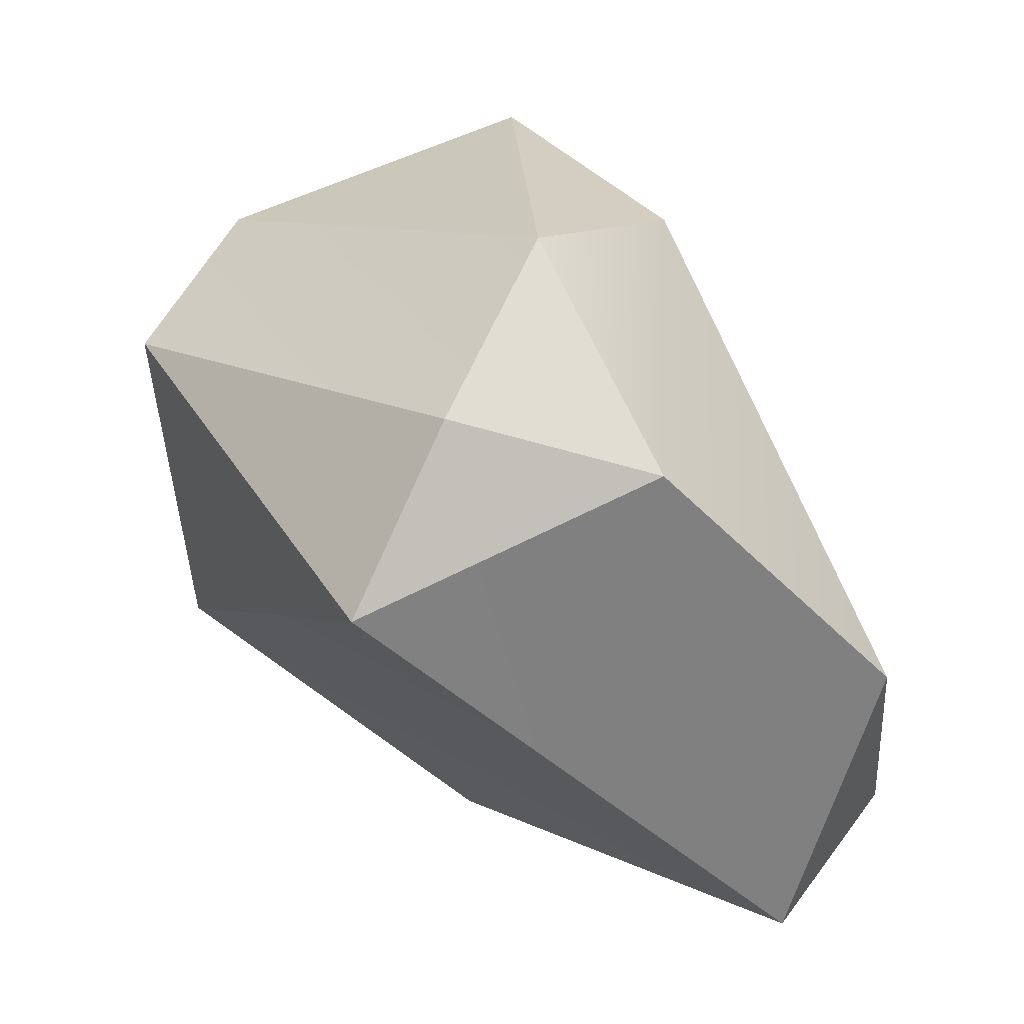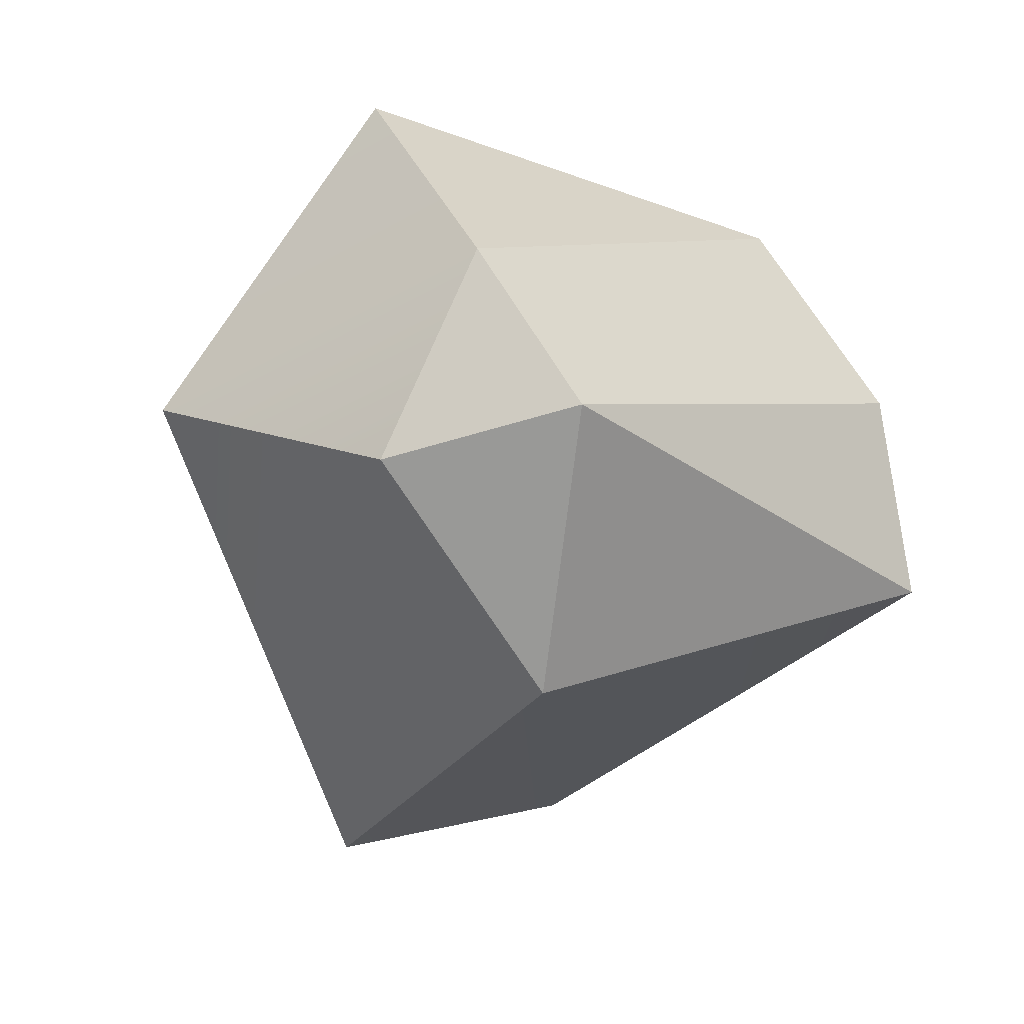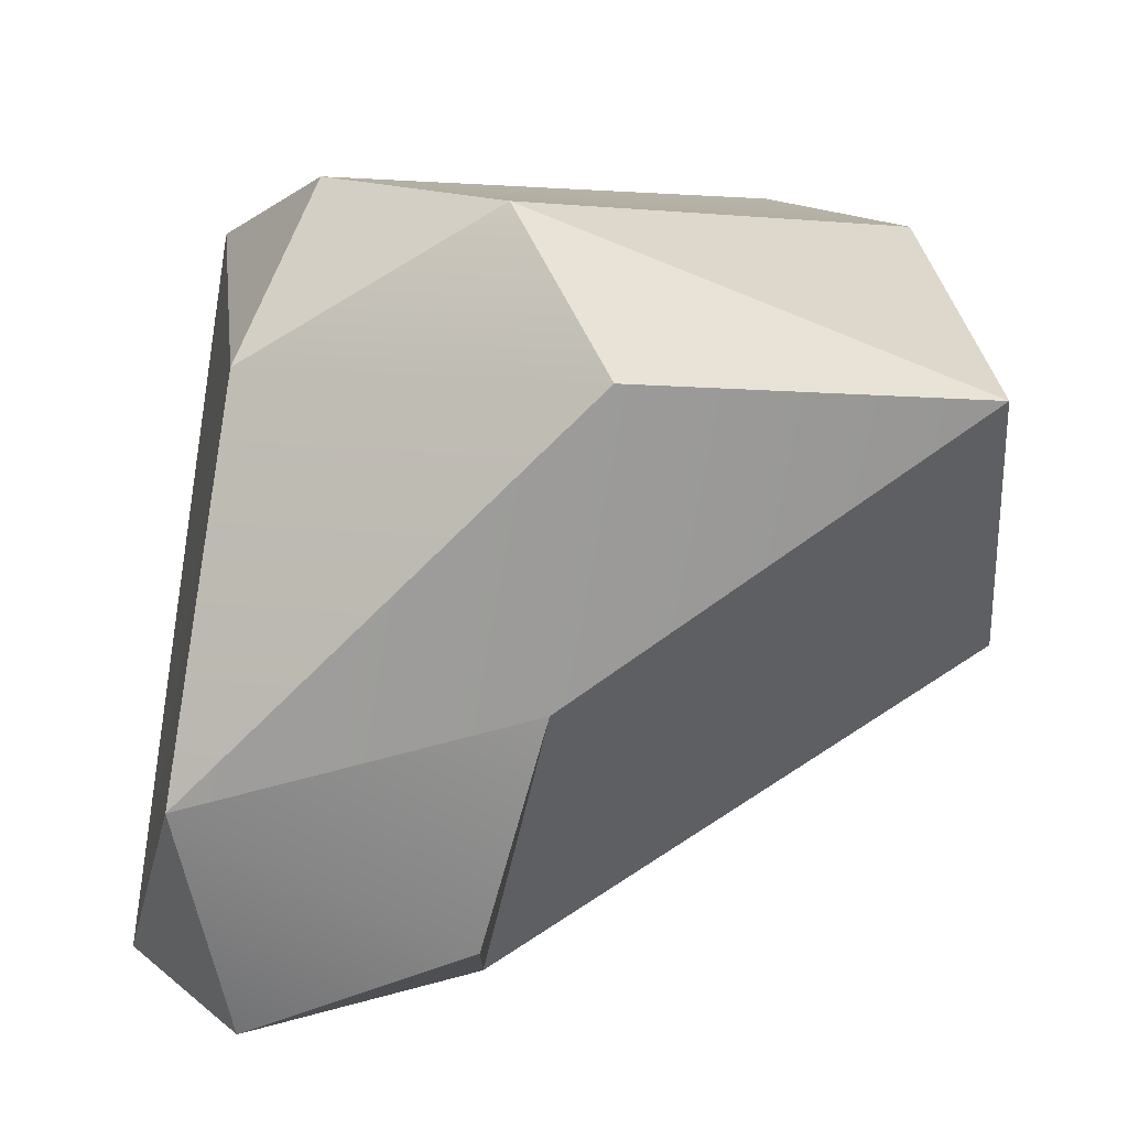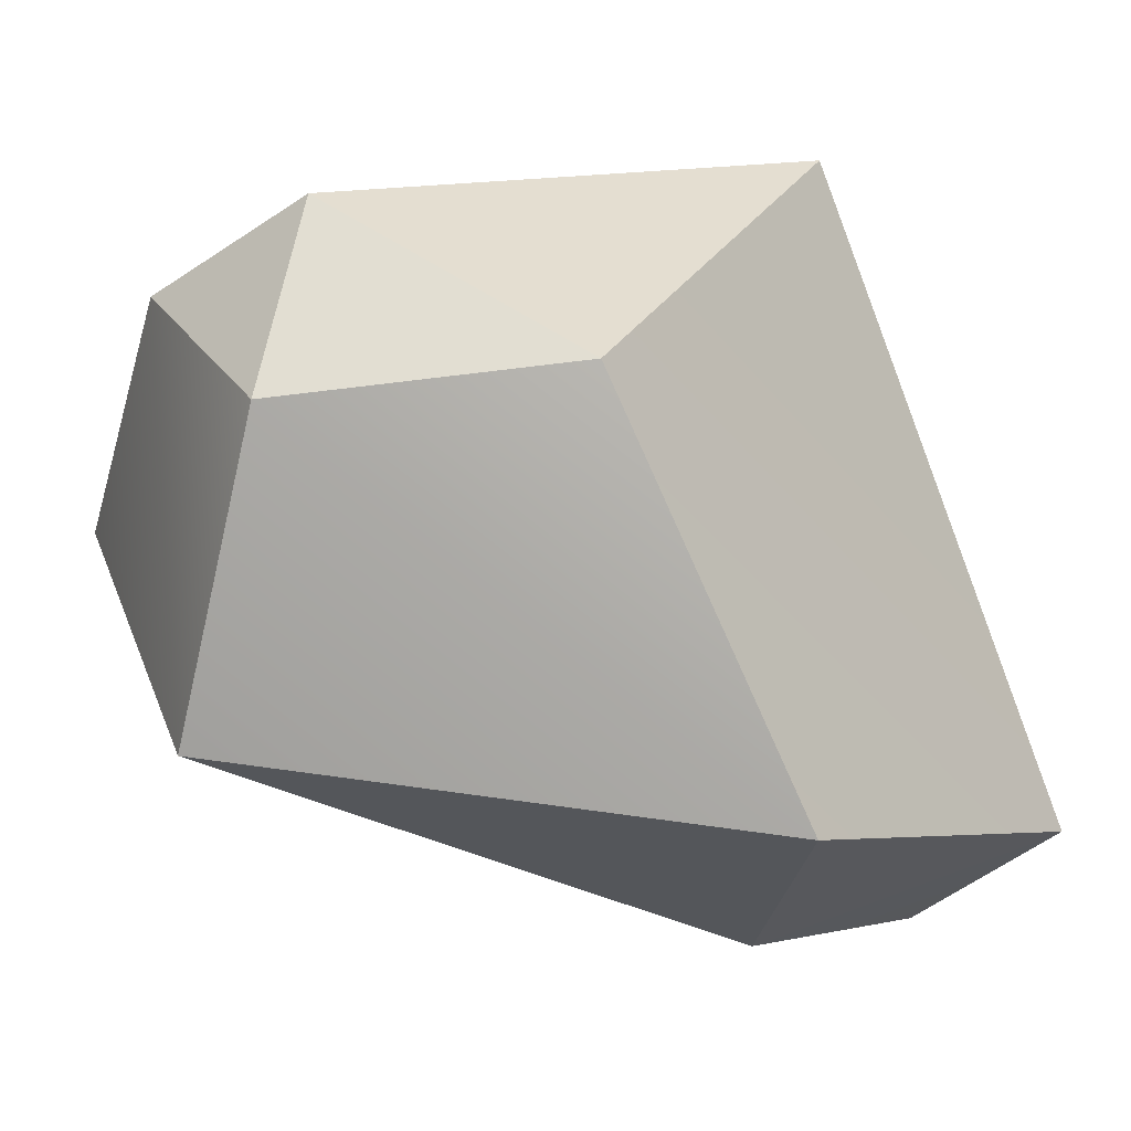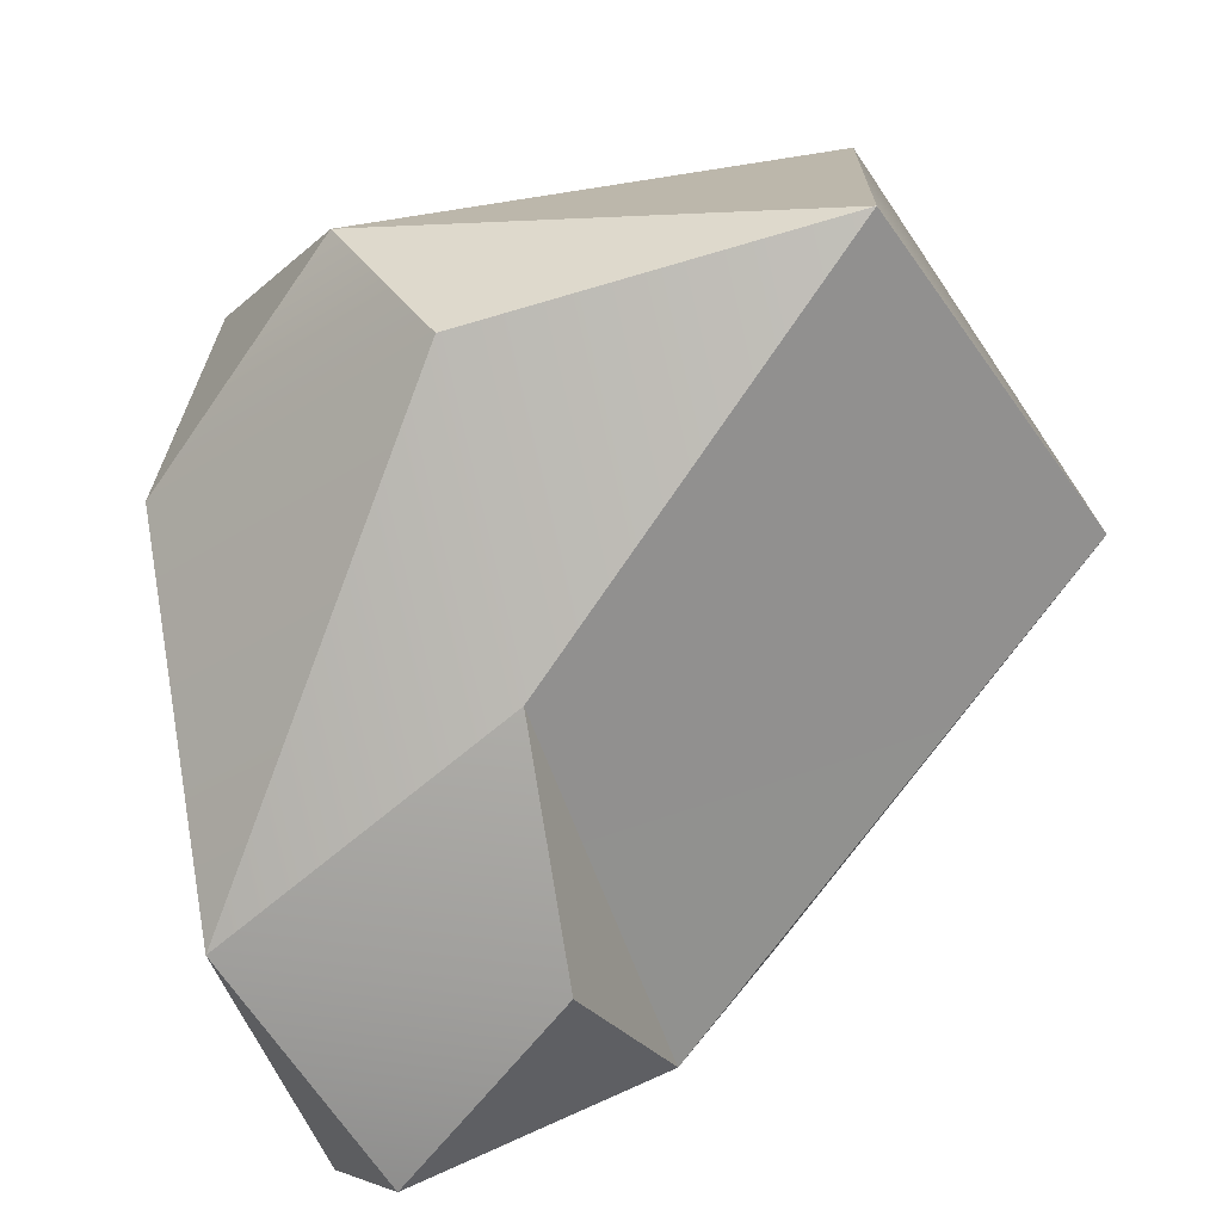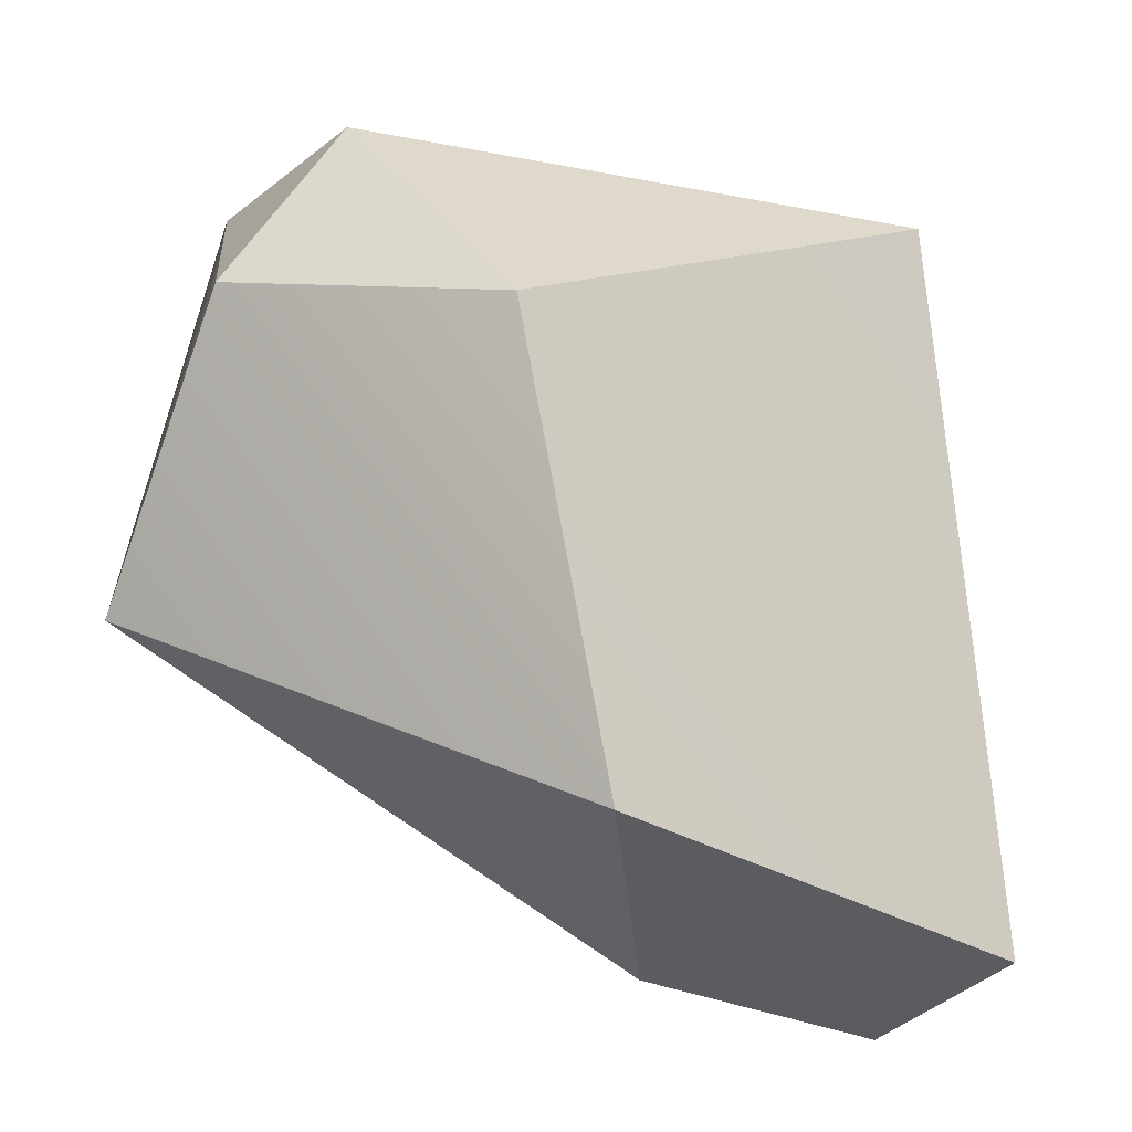
<metadata>
{"format":"obj","ext":"obj","renderer":"f3d","projection":"perspective","resolution":1024,"background":"white","views":[{"elev":5.3,"azim":71.2,"up":"+Y"},{"elev":11.9,"azim":-25.1,"up":"+Y"},{"elev":-38.6,"azim":144.0,"up":"+Z"},{"elev":36.9,"azim":-58.4,"up":"+Z"},{"elev":-53.4,"azim":171.6,"up":"+Z"},{"elev":26.1,"azim":-33.7,"up":"+Z"}]}
</metadata>
<code>
g pb_Mesh179570
v -2.038 0.7298 -0.02148
v -1.013 -1.881 -0.06786
v -0.4864 -1.329 -1.405
v -0.4864 -1.329 -1.405
v 0.6532 -1.639 -1.992
v 0.07348 -0.5335 -1.9
v -0.838 1.667 1.385
v -0.7133 2.28 -0.2403
v 1.397 1.529 0.3361
v 1.768 -0.3391 1.426
v -0.6207 -0.5559 1.692
v -0.5603 0.9602 1.992
v 1.397 1.529 0.3361
v 2.038 0.3528 -0.09703
v 1.825 0.6437 0.9664
v 0.9005 -2.28 -1.296
v 1.55 -0.8004 -1.592
v 0.6532 -1.639 -1.992
v -0.6207 -0.5559 1.692
v -1.413 0.6747 1.508
v -0.5603 0.9602 1.992
v 0.4159 0.4684 -1.333
v -0.4864 -1.329 -1.405
v 0.07348 -0.5335 -1.9
v 0.9339 1.637 -0.5438
v 1.397 1.529 0.3361
v -0.7133 2.28 -0.2403
v -0.5603 0.9602 1.992
v 1.825 0.6437 0.9664
v 1.768 -0.3391 1.426
v 2.038 0.3528 -0.09703
v 1.768 -0.3391 1.426
v 1.825 0.6437 0.9664
v -1.413 0.6747 1.508
v -0.838 1.667 1.385
v -0.5603 0.9602 1.992
v -2.038 0.7298 -0.02148
v 0.4159 0.4684 -1.333
v -0.7133 2.28 -0.2403
v -0.4864 -1.329 -1.405
v 1.55 -0.8004 -1.592
v 0.9339 1.637 -0.5438
v 0.4159 0.4684 -1.333
v -0.7133 2.28 -0.2403
v 0.9339 1.637 -0.5438
v 1.55 -0.8004 -1.592
v 2.038 0.3528 -0.09703
v 2.038 0.3528 -0.09703
v 1.397 1.529 0.3361
v 0.9339 1.637 -0.5438
v 0.9005 -2.28 -1.296
v -1.013 -1.881 -0.06786
v -0.6207 -0.5559 1.692
v 1.768 -0.3391 1.426
v 1.825 0.6437 0.9664
v -0.838 1.667 1.385
v 1.397 1.529 0.3361
v -0.5603 0.9602 1.992
v -0.7133 2.28 -0.2403
v -0.838 1.667 1.385
v -2.038 0.7298 -0.02148
v -1.413 0.6747 1.508
v 1.55 -0.8004 -1.592
v 0.9005 -2.28 -1.296
v 2.038 0.3528 -0.09703
v 1.768 -0.3391 1.426
v -1.413 0.6747 1.508
v -1.013 -1.881 -0.06786
v -2.038 0.7298 -0.02148
v -0.6207 -0.5559 1.692
v -0.4864 -1.329 -1.405
v 0.9005 -2.28 -1.296
v 0.6532 -1.639 -1.992
v -1.013 -1.881 -0.06786
v 1.55 -0.8004 -1.592
v 0.07348 -0.5335 -1.9
v 0.6532 -1.639 -1.992
v 0.4159 0.4684 -1.333
g pb_Mesh179570_0
f 3 2 1
f 6 5 4
f 9 8 7
f 12 11 10
f 15 14 13
f 18 17 16
f 21 20 19
f 24 23 22
f 27 26 25
f 30 29 28
f 33 32 31
f 36 35 34
f 39 38 37
f 38 40 37
f 43 42 41
f 43 44 42
f 47 46 45
f 50 49 48
f 53 52 51
f 51 54 53
f 57 56 55
f 58 55 56
f 61 60 59
f 61 62 60
f 65 64 63
f 64 65 66
f 69 68 67
f 70 67 68
f 73 72 71
f 74 71 72
f 77 76 75
f 78 75 76

</code>
